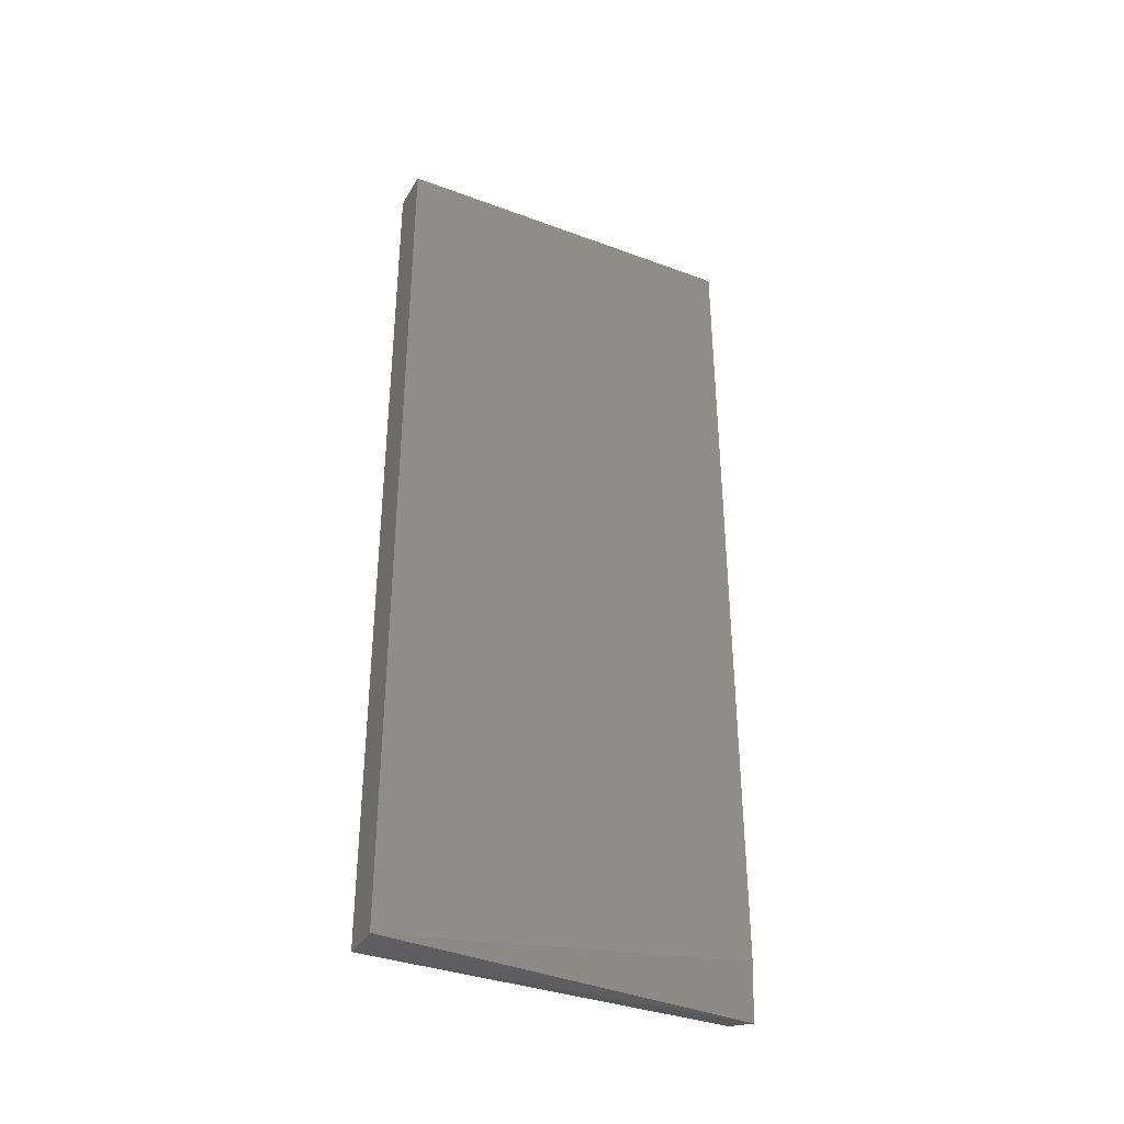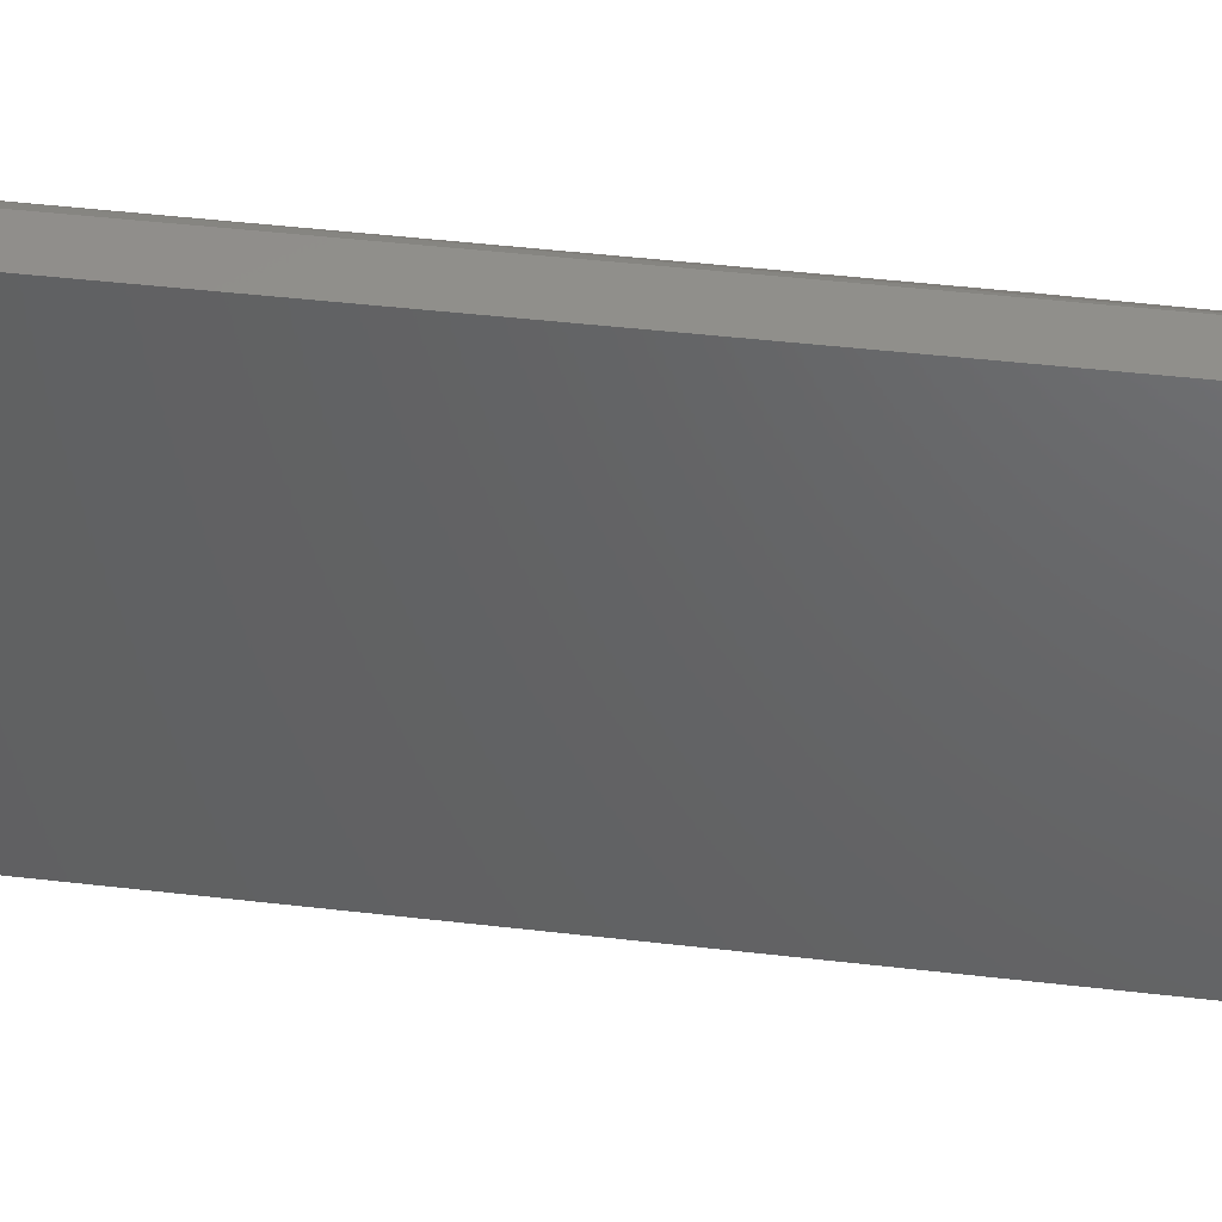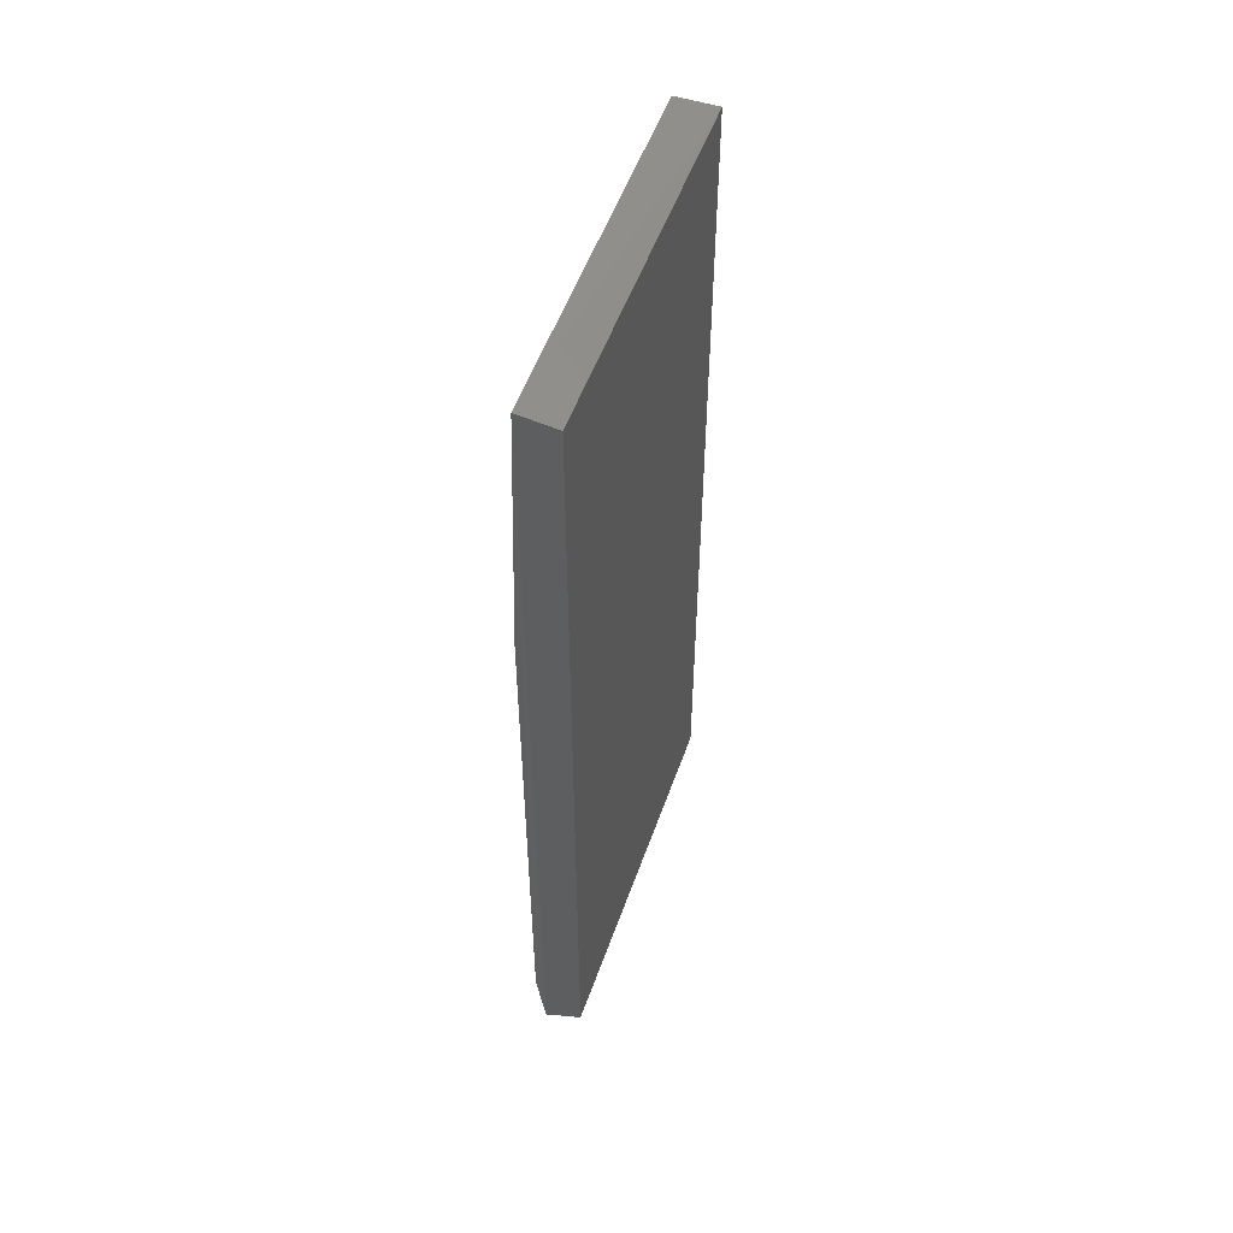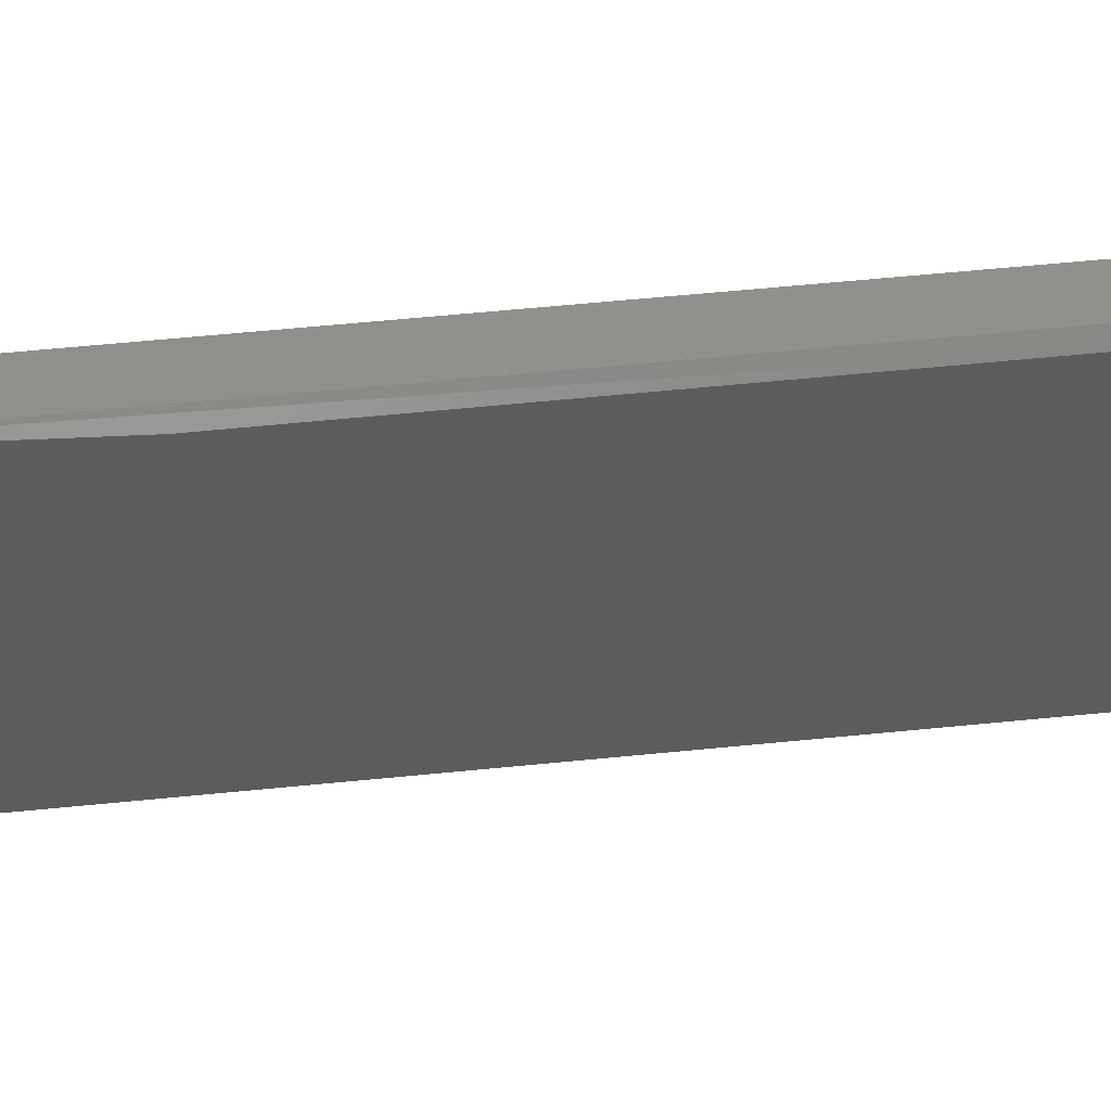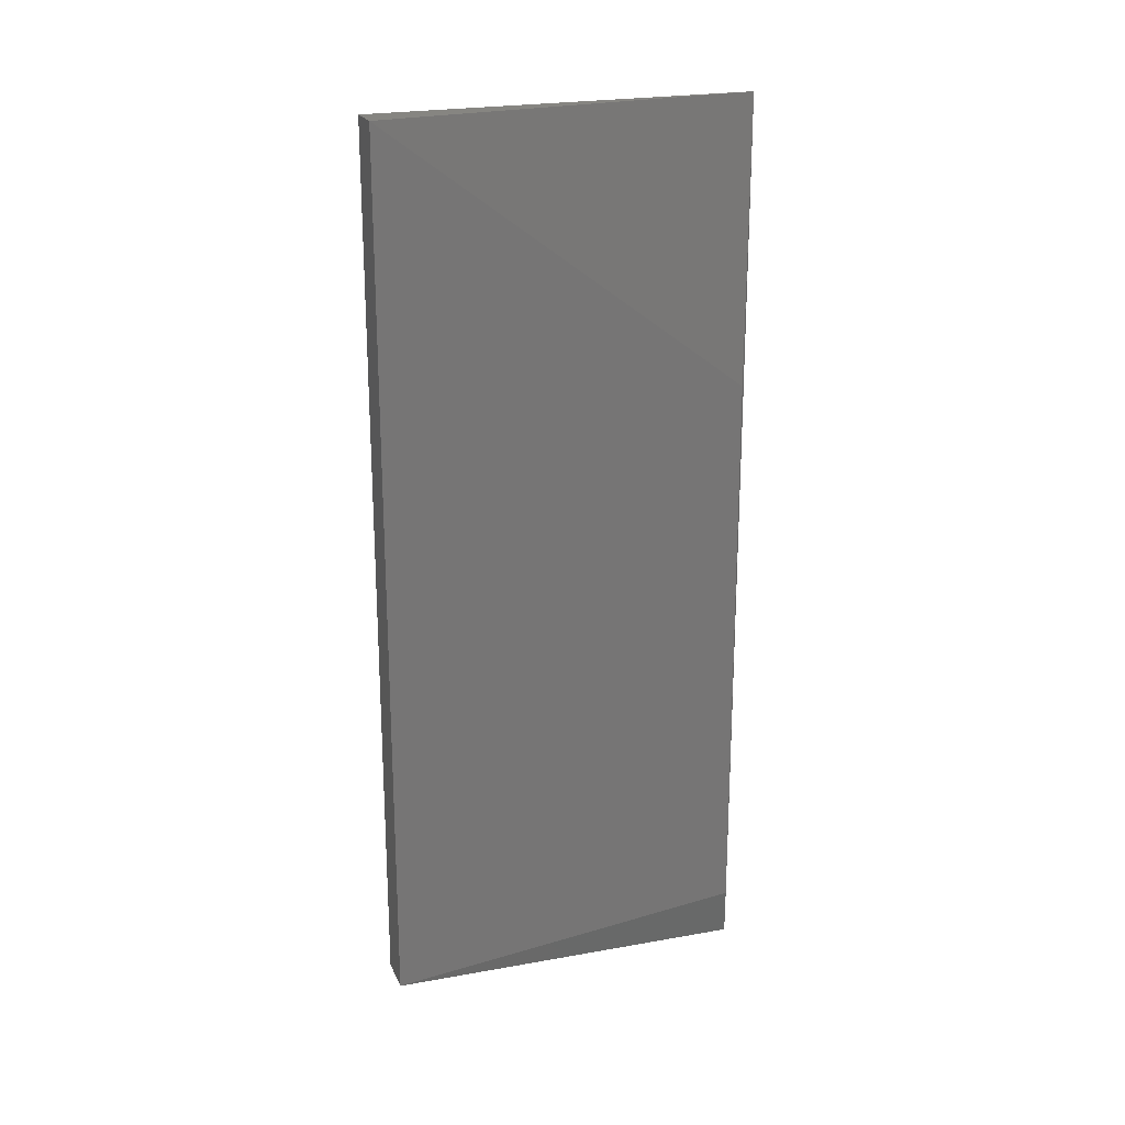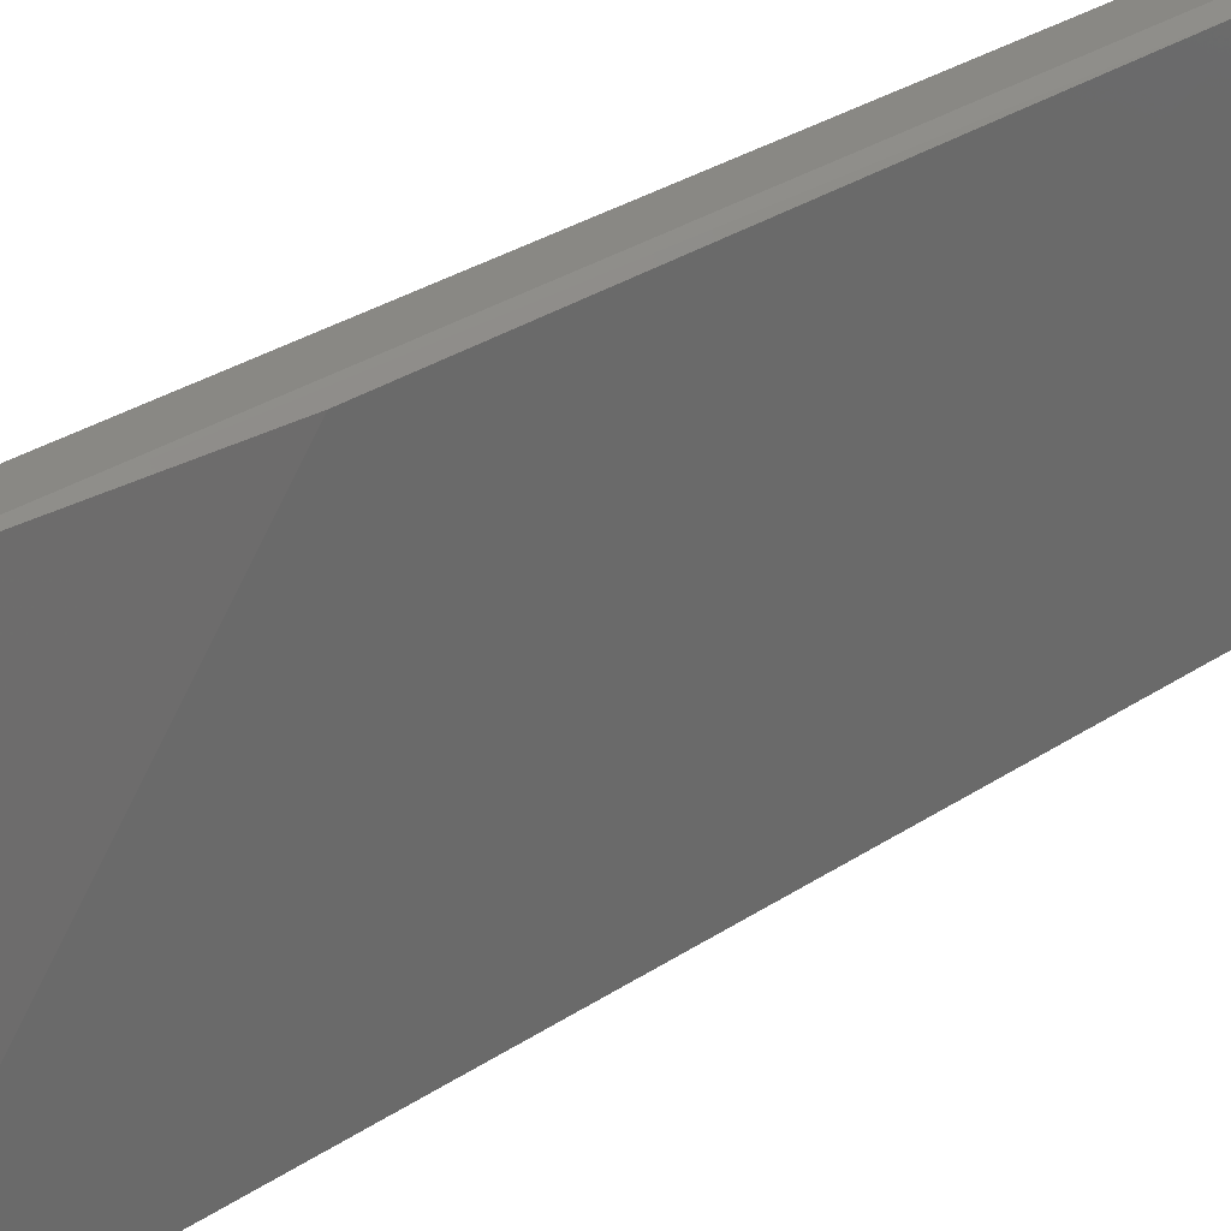
<metadata>
{"format":"stl","ext":"stl","renderer":"f3d","projection":"perspective","resolution":1024,"background":"white","views":[{"elev":-35.5,"azim":63.5,"up":"+Z"},{"elev":43.4,"azim":-82.1,"up":"+Y"},{"elev":52.6,"azim":-160.8,"up":"+Z"},{"elev":60.3,"azim":84.2,"up":"+Y"},{"elev":21.1,"azim":71.1,"up":"+Z"},{"elev":32.4,"azim":47.7,"up":"+Y"}]}
</metadata>
<code>
# stl→obj: 10 verts, 16 faces
v 0.8112 -0.2331 -0.4364
v 0.8112 -0.2331 -0.5359
v 0.8159 -0.2331 -0.5359
v 0.8159 -0.2331 -0.4364
v 0.8153 -0.1917 -0.537
v 0.8153 -0.1917 -0.4353
v 0.8112 -0.1921 -0.4364
v 0.8112 -0.1921 -0.5359
v 0.8166 -0.1922 -0.5309
v 0.8166 -0.1924 -0.4669
f 1 2 3
f 1 3 4
f 3 2 5
f 1 4 6
f 7 1 6
f 8 2 1
f 8 1 7
f 8 7 6
f 8 6 5
f 8 5 2
f 9 10 4
f 9 4 3
f 9 3 5
f 9 5 6
f 10 9 6
f 10 6 4

</code>
